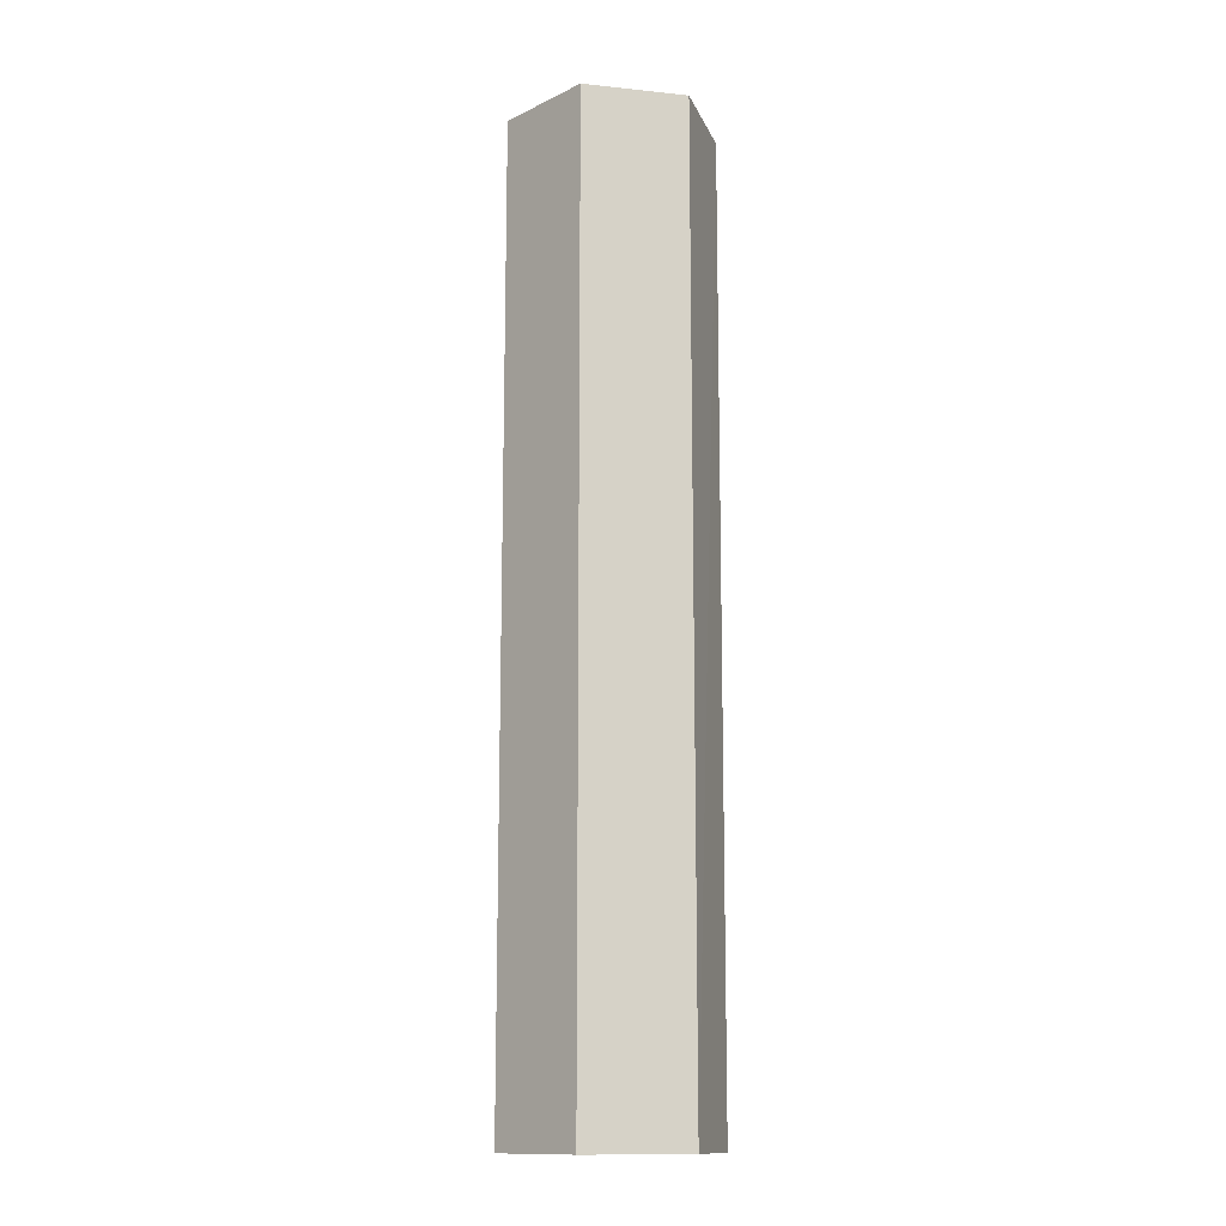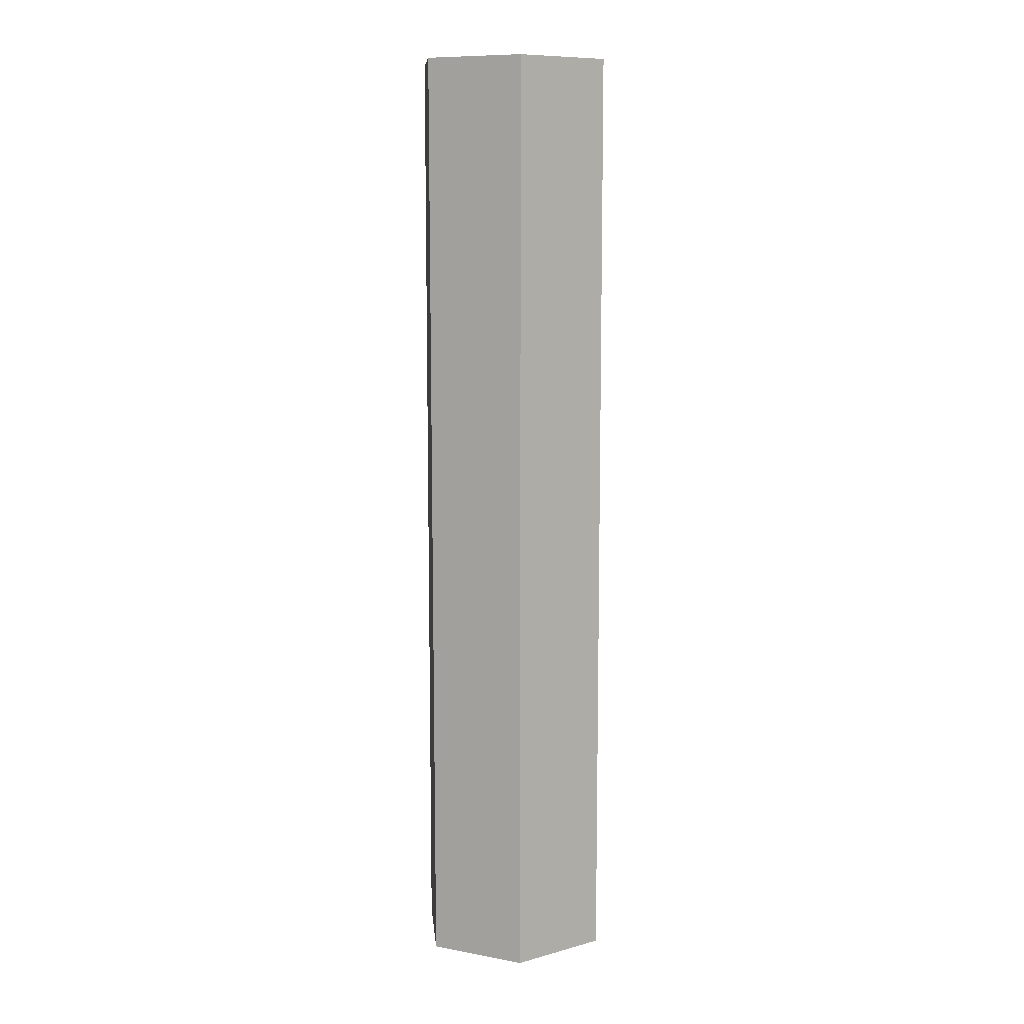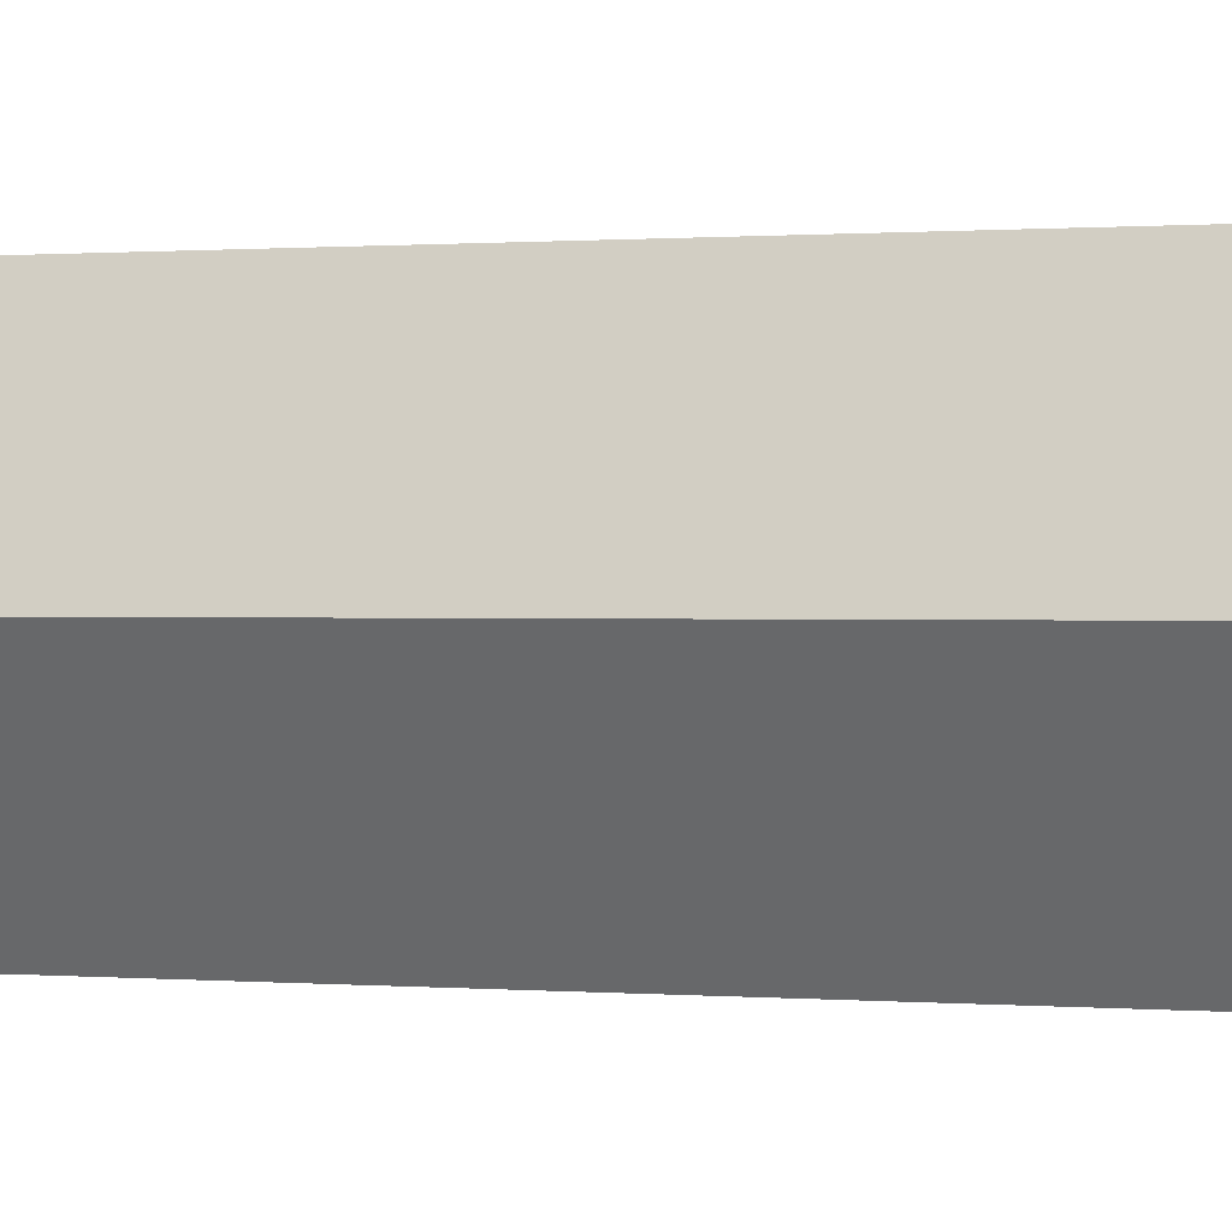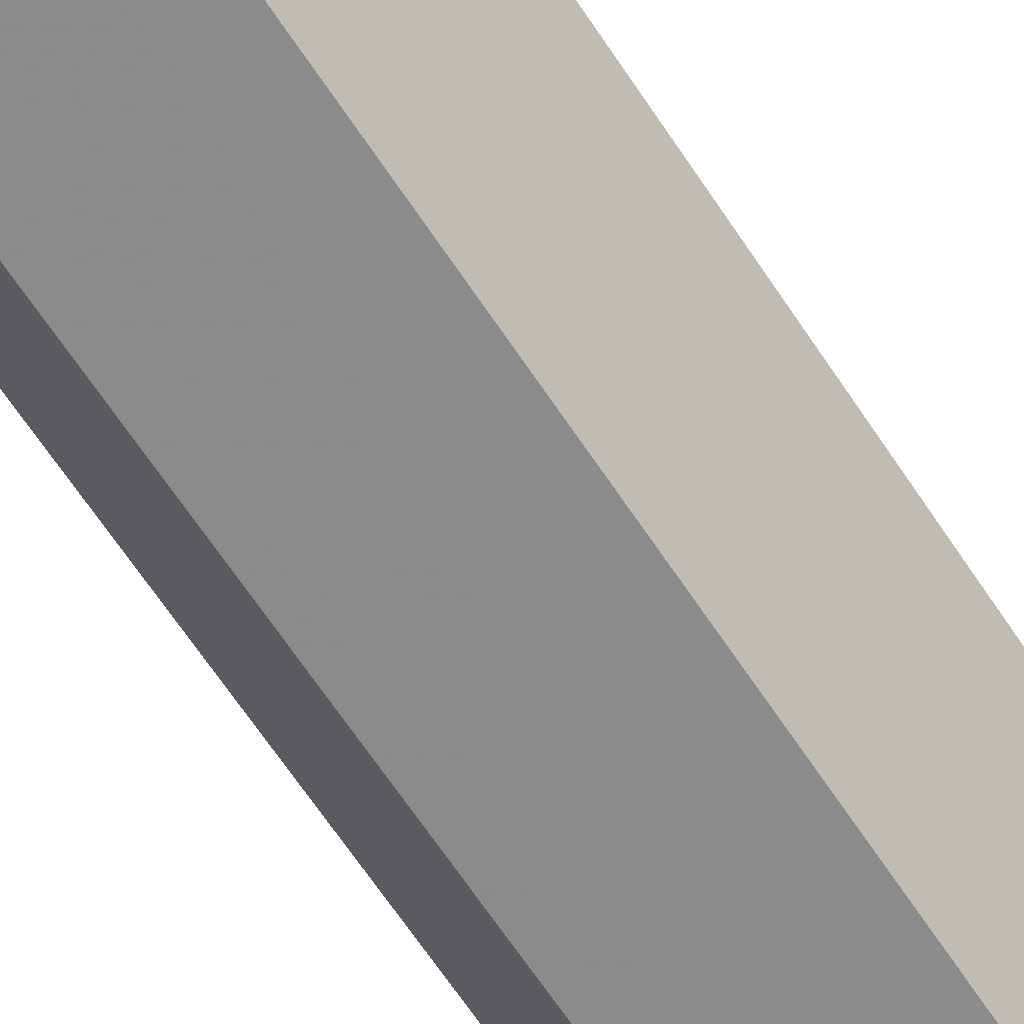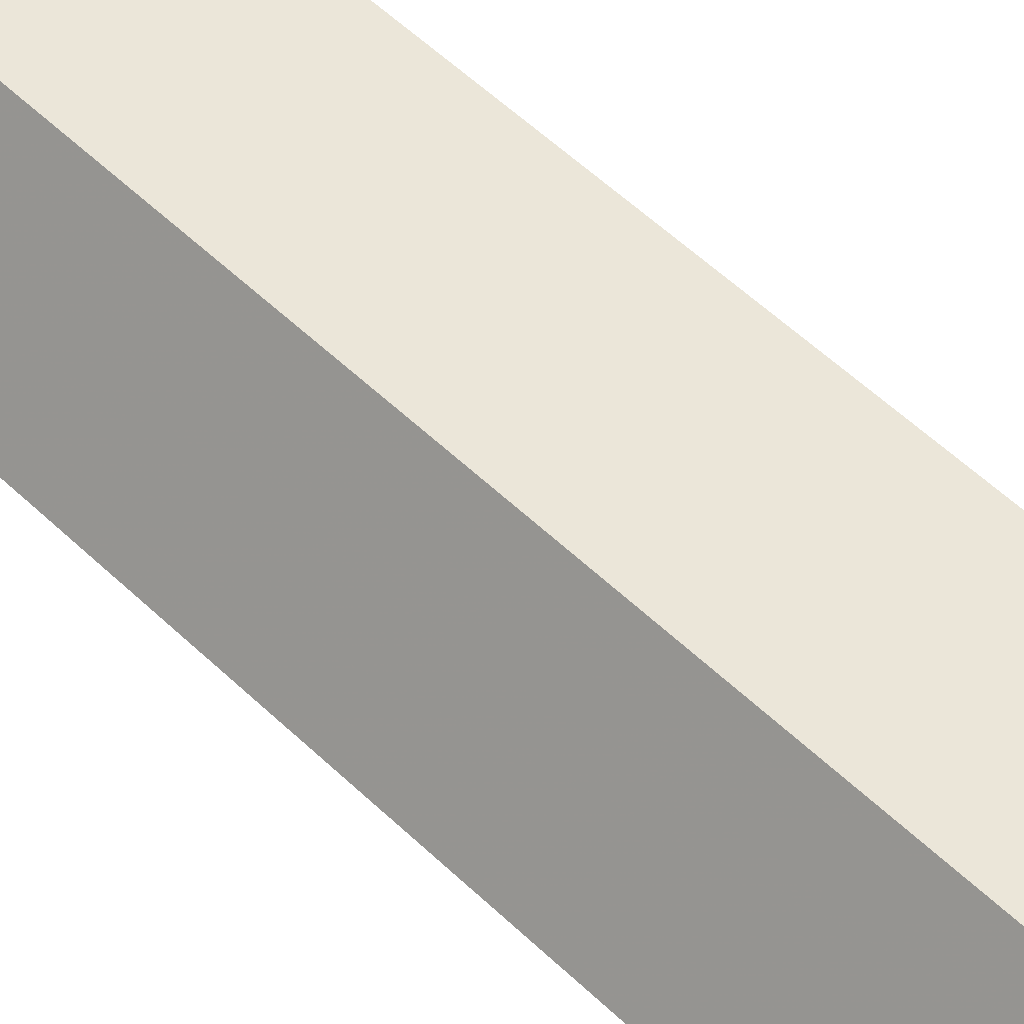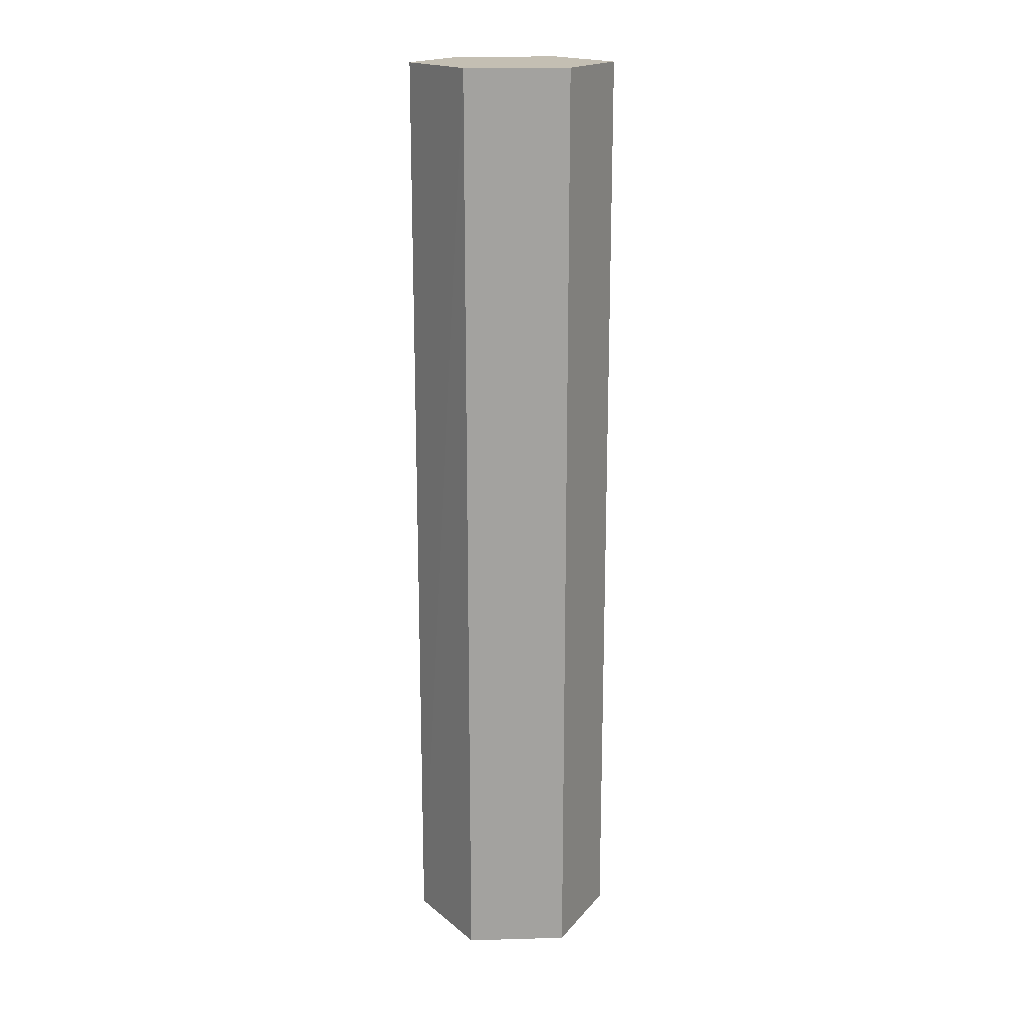
<metadata>
{"format":"obj","ext":"obj","renderer":"f3d","projection":"perspective","resolution":1024,"background":"white","views":[{"elev":-13.5,"azim":-73.2,"up":"+Z"},{"elev":9.9,"azim":85.2,"up":"+Z"},{"elev":0.3,"azim":120.9,"up":"+Y"},{"elev":-63.7,"azim":33.0,"up":"+Y"},{"elev":48.1,"azim":138.0,"up":"+Y"},{"elev":17.9,"azim":56.9,"up":"+Z"}]}
</metadata>
<code>
v -4.747 0 0.528
v -4.748 -0.002598 0.528
v -4.747 0 0.5003
v -4.748 0.002598 0.528
v -4.752 -0.002598 0.528
v -4.752 -0.002598 0.5003
v -4.748 -0.002572 0.5003
v -4.748 0.002598 0.5003
v -4.752 0.002598 0.528
v -4.753 0 0.528
v -4.753 0 0.5003
v -4.752 0.002598 0.5003
f 1 2 7
f 1 7 3
f 1 3 8
f 1 8 4
f 1 4 9
f 1 9 10
f 1 10 5
f 1 5 2
f 2 5 6
f 2 6 7
f 3 7 6
f 3 6 11
f 3 11 12
f 3 12 8
f 4 8 12
f 4 12 9
f 5 10 11
f 5 11 6
f 9 12 11
f 9 11 10

</code>
